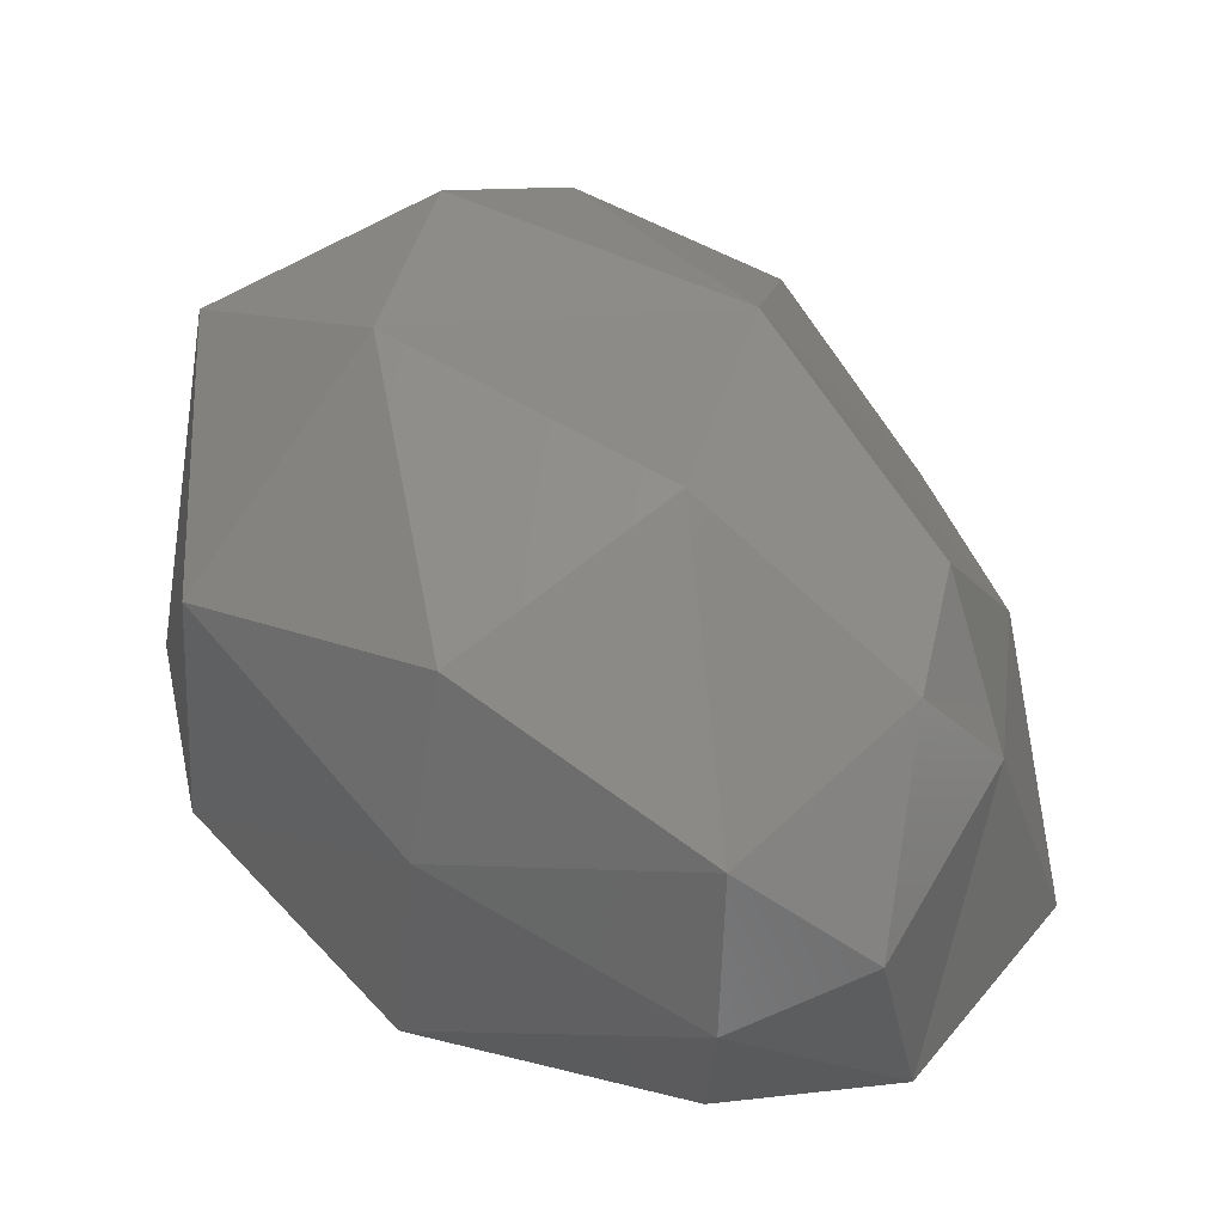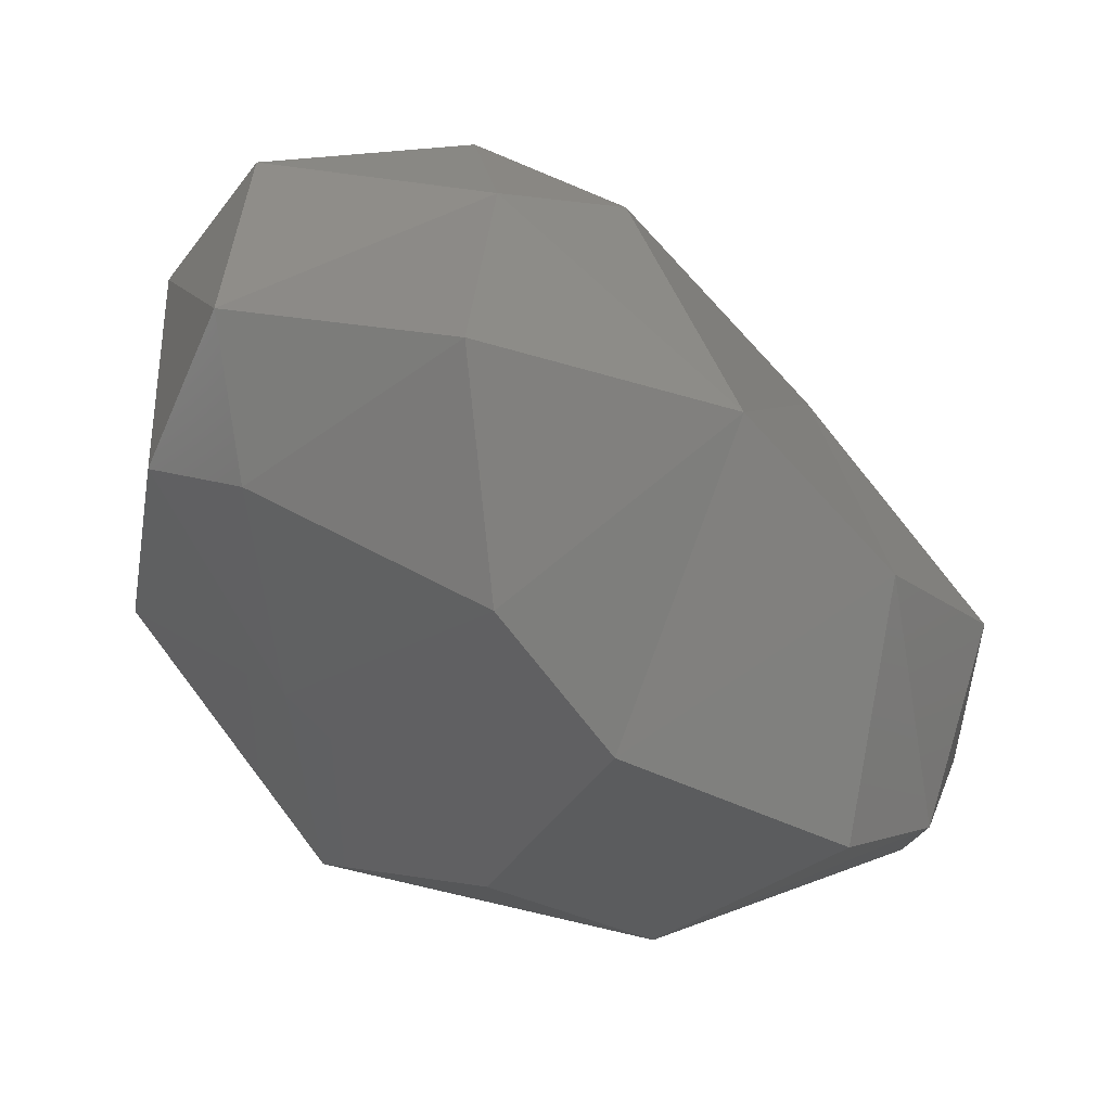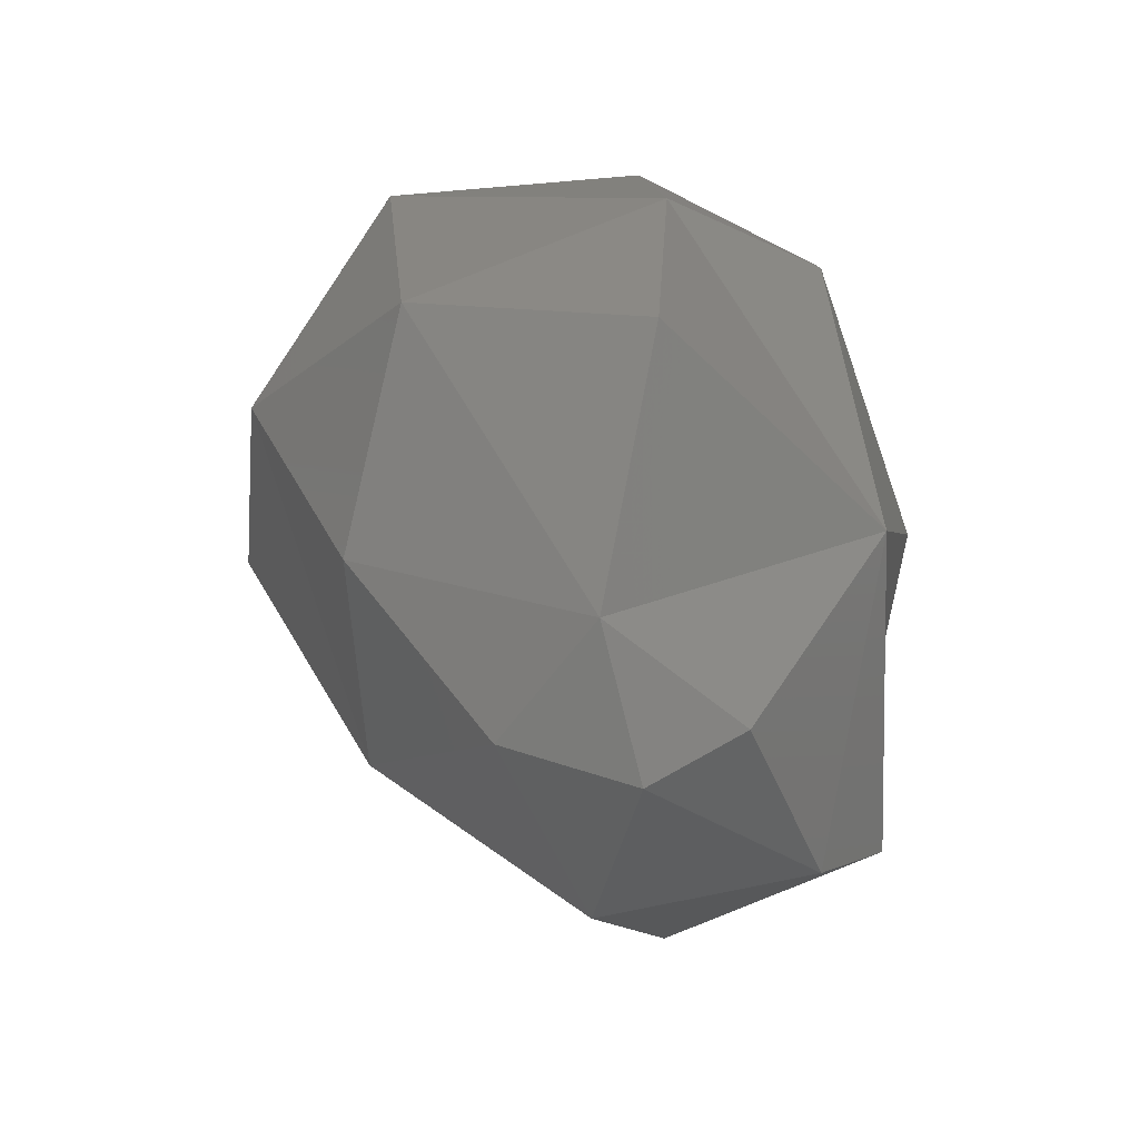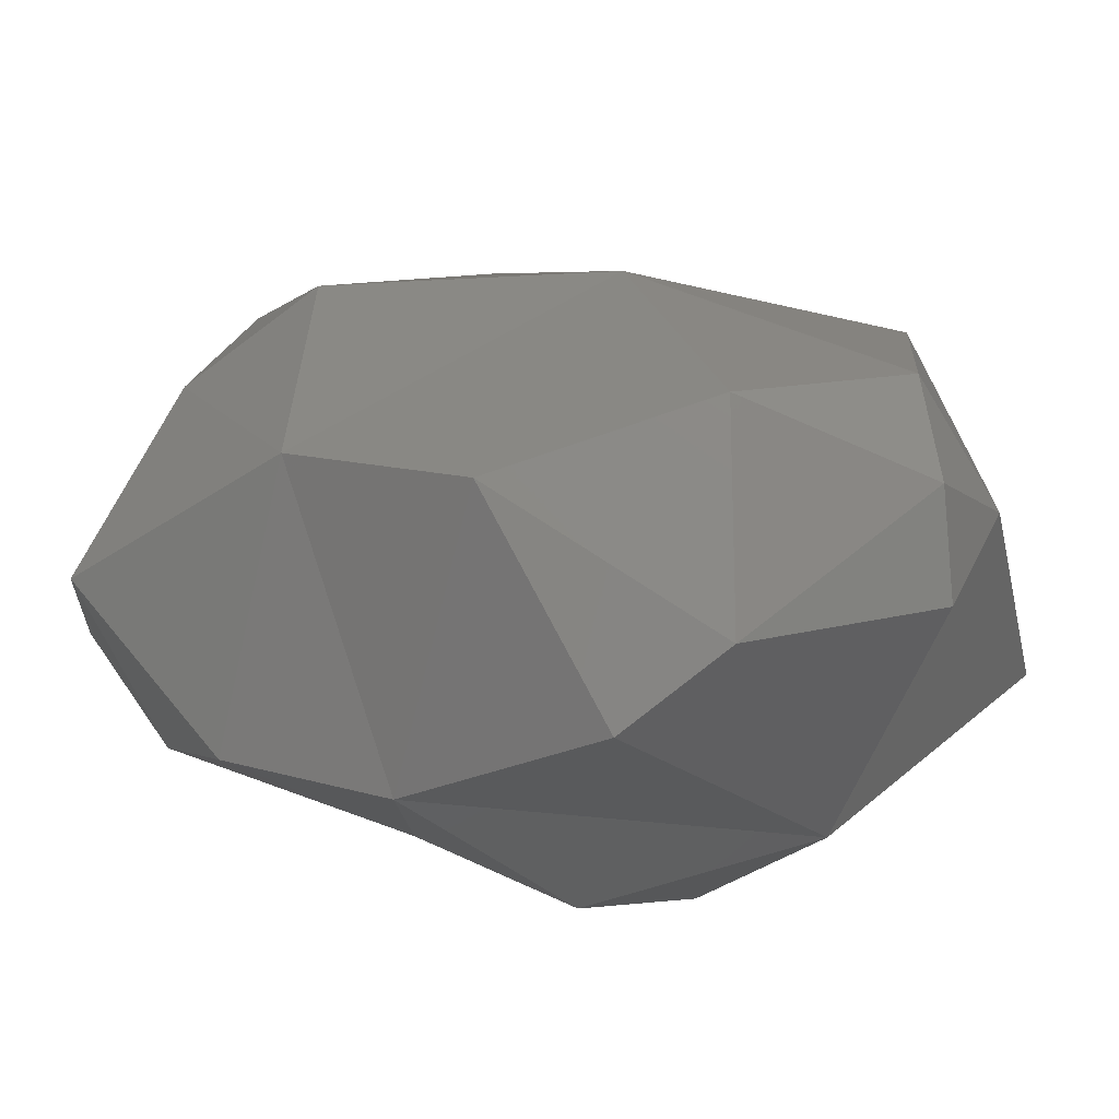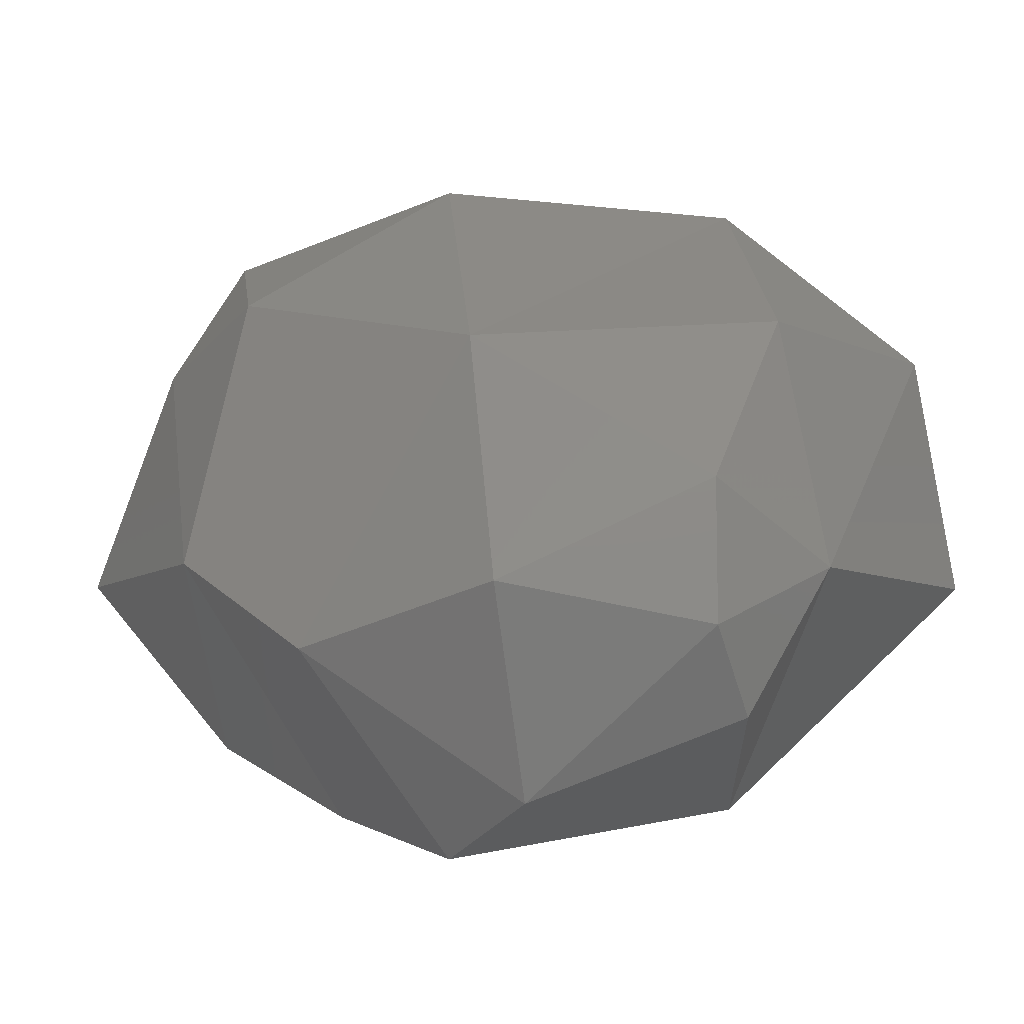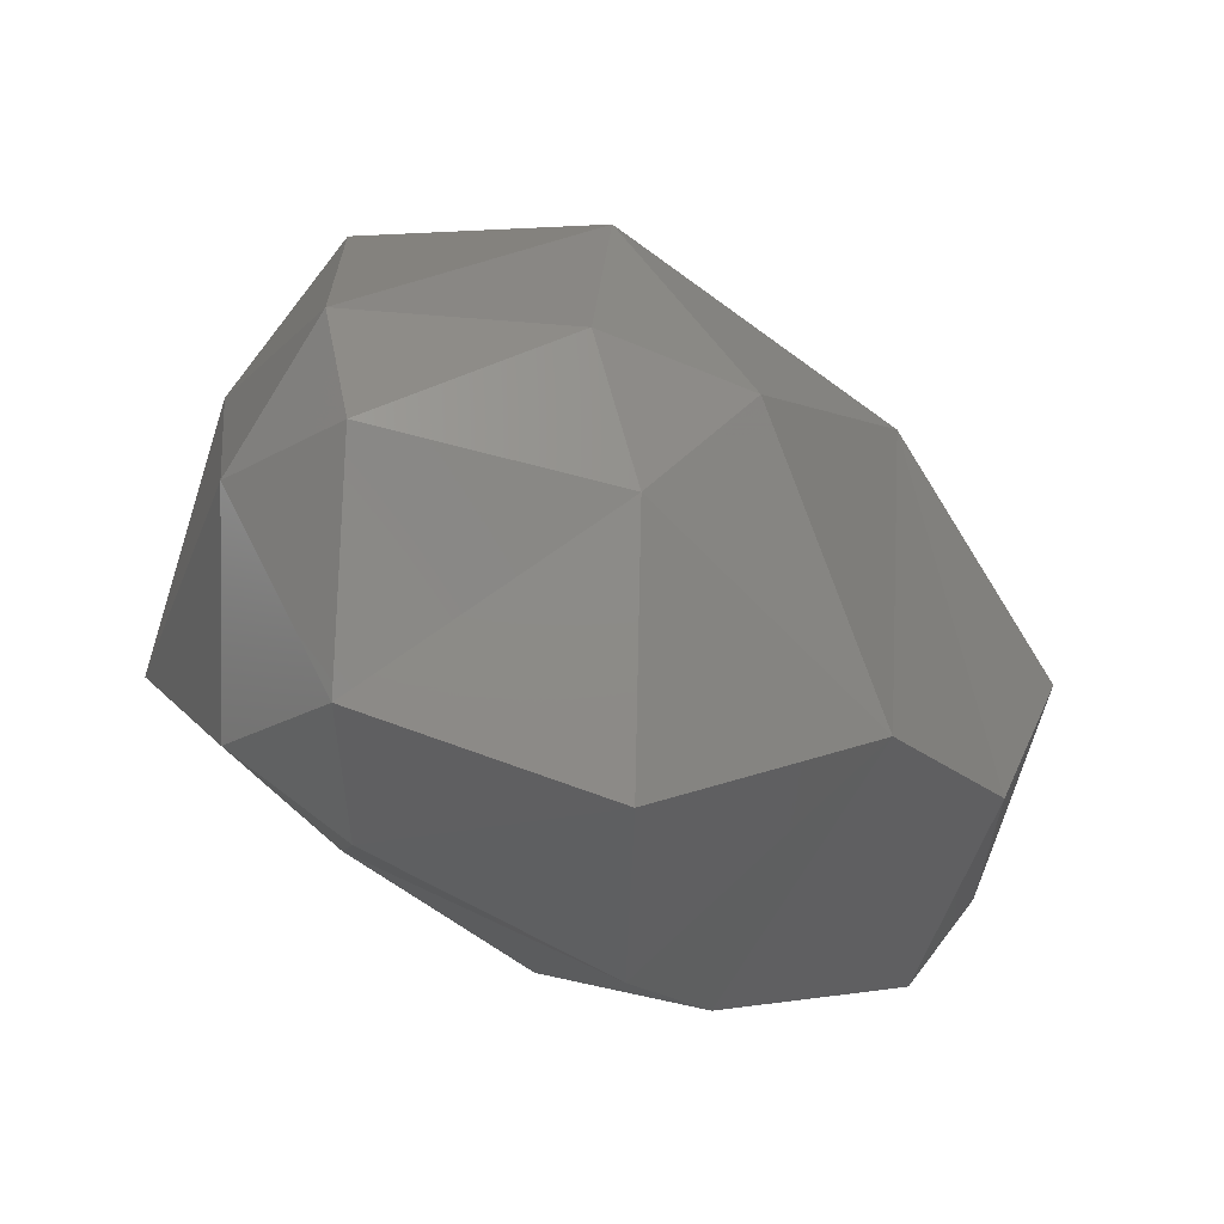
<metadata>
{"format":"stl","ext":"stl","renderer":"f3d","projection":"perspective","resolution":1024,"background":"white","views":[{"elev":67.2,"azim":-60.7,"up":"+Z"},{"elev":-32.6,"azim":6.3,"up":"+Z"},{"elev":56.0,"azim":98.2,"up":"+Y"},{"elev":-32.5,"azim":75.8,"up":"+Z"},{"elev":-2.5,"azim":98.4,"up":"+Z"},{"elev":8.4,"azim":-5.1,"up":"+Z"}]}
</metadata>
<code>
# stl→obj: 37 verts, 70 faces
v 100.2 108 179.5
v 100.2 106.8 179.5
v 99.79 107.4 179.5
v 100.8 107.3 179.4
v 99.28 106.3 180.1
v 99.24 106 180.5
v 98.97 106.5 180.3
v 99.95 106.4 179.7
v 99.93 105.9 180.2
v 100.6 106.4 180.3
v 99.26 107.1 179.9
v 98.74 107.3 180.3
v 101.1 107.5 179.6
v 101 106.8 180.1
v 101.3 107.5 180.2
v 99.2 108 179.8
v 98.97 108 180.4
v 101 108.1 179.9
v 101.2 108.1 180.1
v 99.38 108.4 180.3
v 100.1 108.7 180.2
v 100.8 108.4 180.3
v 99.28 106.2 181.1
v 98.98 106.5 181
v 99.97 106.2 180.9
v 100.3 106.5 181.1
v 98.96 107.3 181.1
v 100.8 107.3 181
v 99.25 108.1 181.2
v 100.7 108.2 181
v 101.1 108.1 180.5
v 100.1 108.6 180.9
v 99.23 106.6 181.4
v 99.87 106.4 181.3
v 99.29 107.4 181.5
v 99.98 107.1 181.5
v 100 108 181.4
f 1 2 3
f 1 4 2
f 5 6 7
f 5 8 9
f 6 5 9
f 9 8 10
f 11 5 7
f 12 11 7
f 2 11 3
f 2 8 11
f 8 5 11
f 4 13 14
f 2 4 14
f 2 14 10
f 2 10 8
f 14 13 15
f 16 11 12
f 17 16 12
f 3 16 1
f 11 16 3
f 13 1 18
f 4 1 13
f 19 15 13
f 18 19 13
f 16 17 20
f 1 16 20
f 1 20 21
f 18 1 22
f 22 1 21
f 19 18 22
f 6 23 24
f 7 6 24
f 9 25 6
f 6 25 23
f 25 9 10
f 26 25 10
f 7 24 12
f 24 27 12
f 28 10 14
f 28 26 10
f 14 15 28
f 12 27 17
f 27 29 17
f 30 28 31
f 15 19 31
f 28 15 31
f 20 17 29
f 21 20 32
f 20 29 32
f 30 31 22
f 30 22 32
f 32 22 21
f 19 22 31
f 23 33 24
f 23 25 34
f 33 23 34
f 25 26 34
f 33 35 27
f 24 33 27
f 34 36 33
f 36 35 33
f 26 28 36
f 34 26 36
f 27 35 29
f 36 37 35
f 37 29 35
f 28 30 37
f 36 28 37
f 37 32 29
f 30 32 37

</code>
